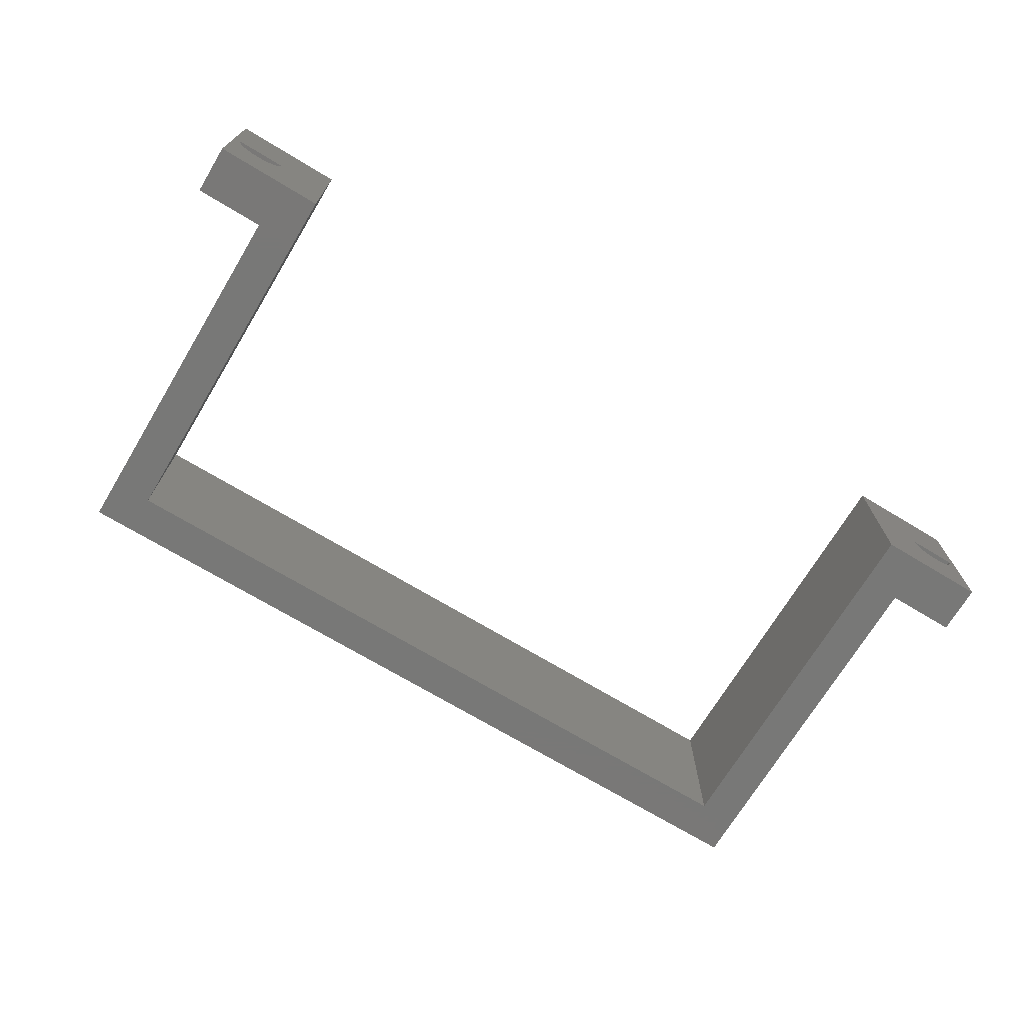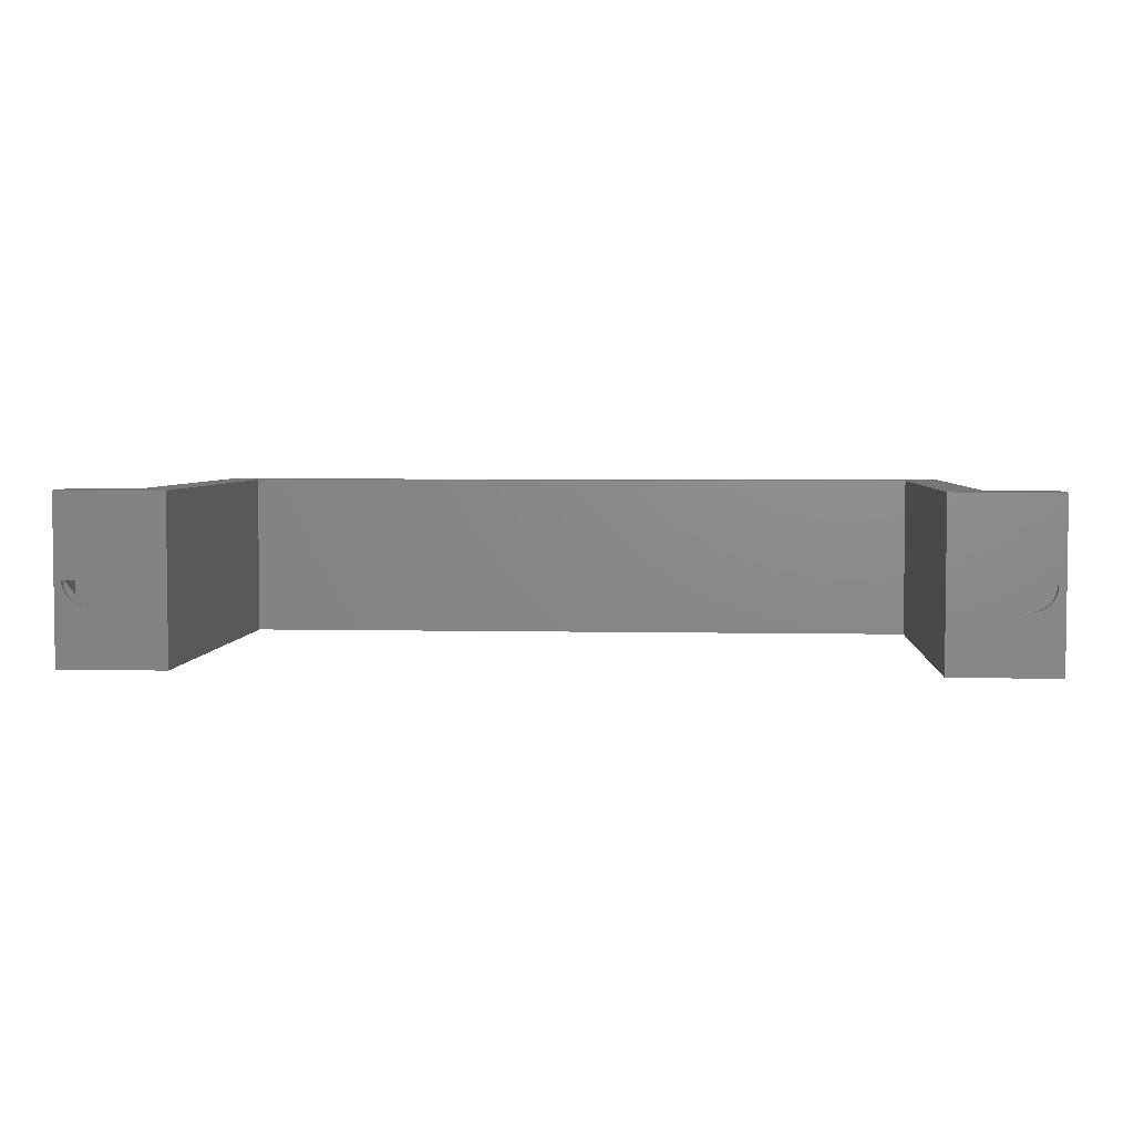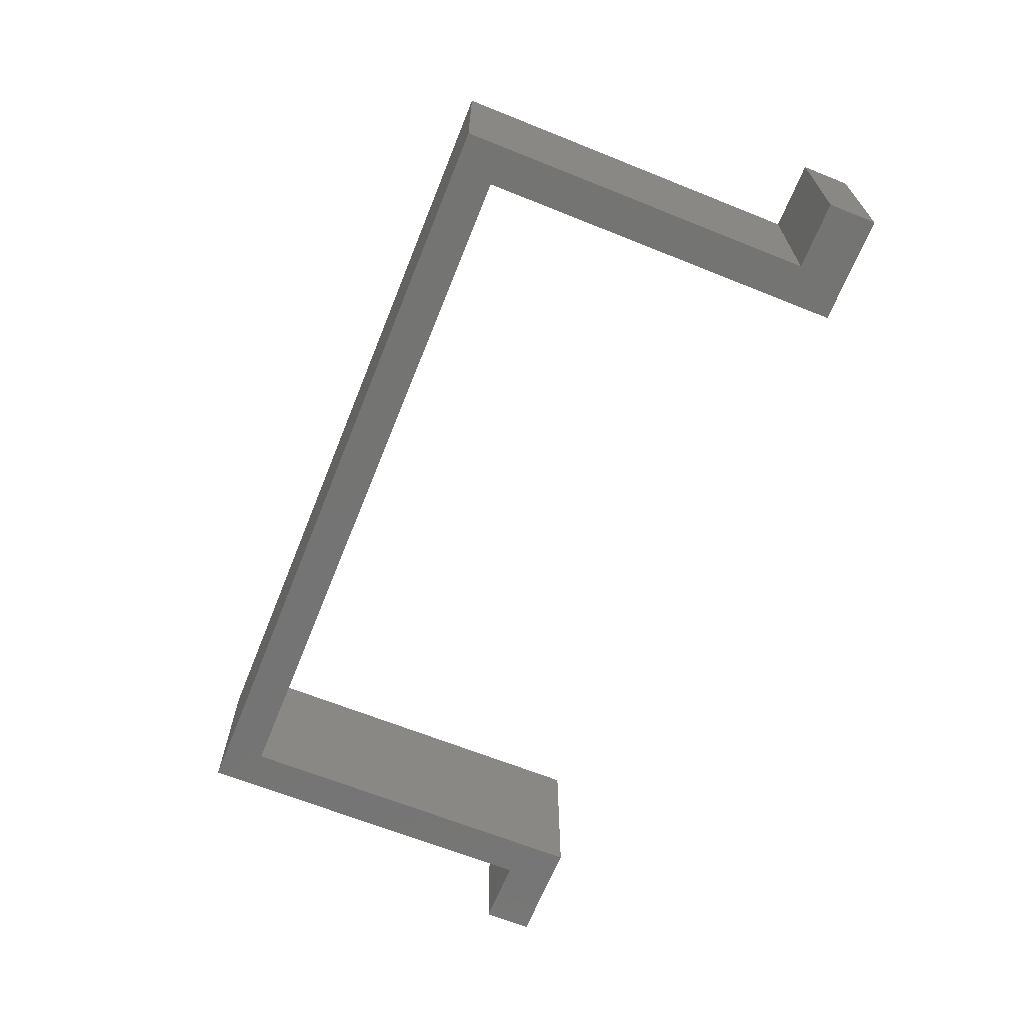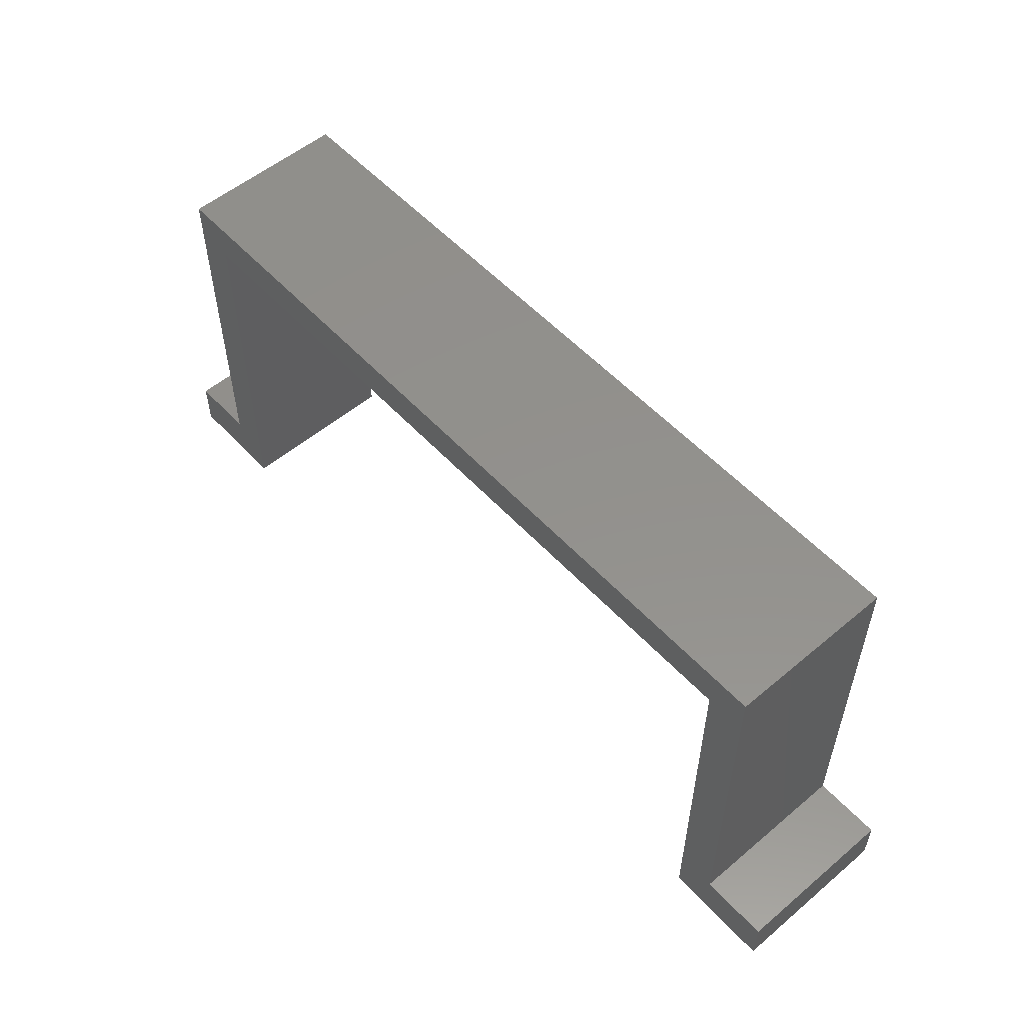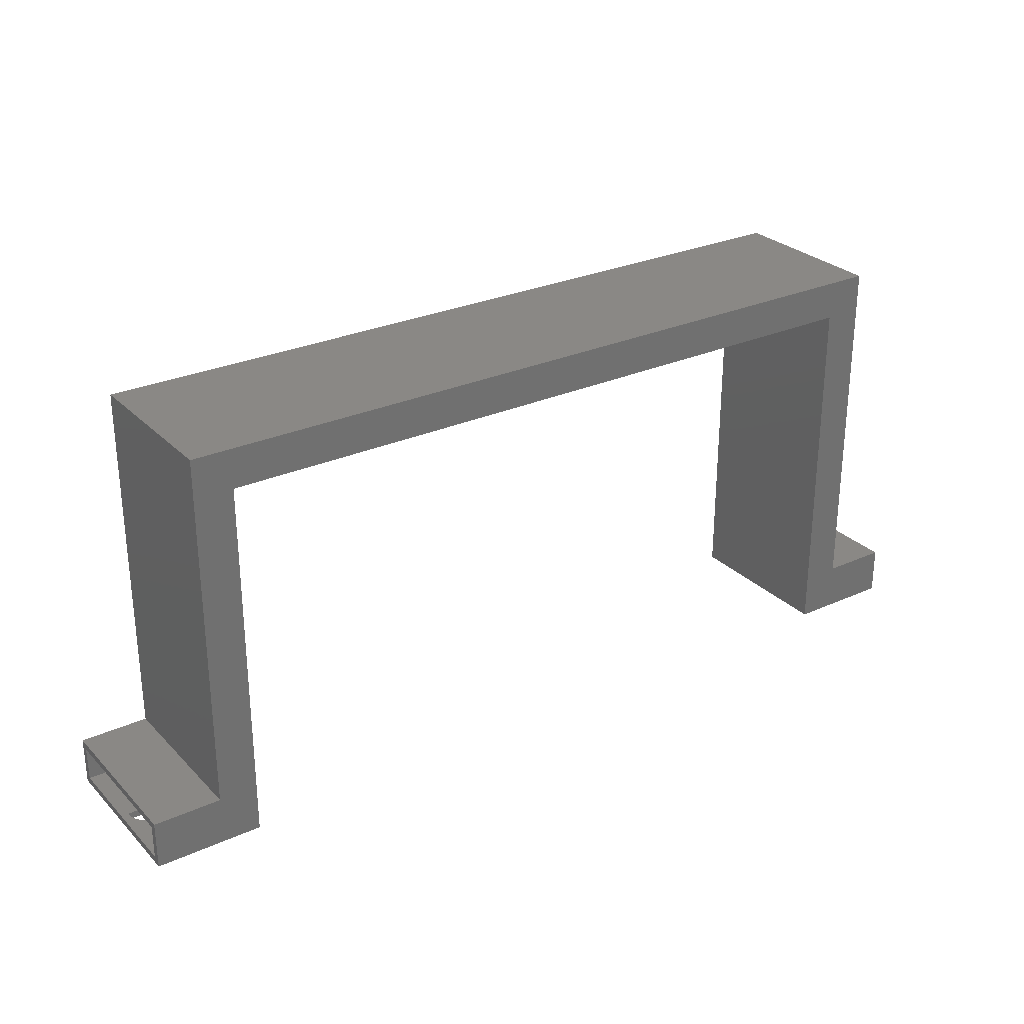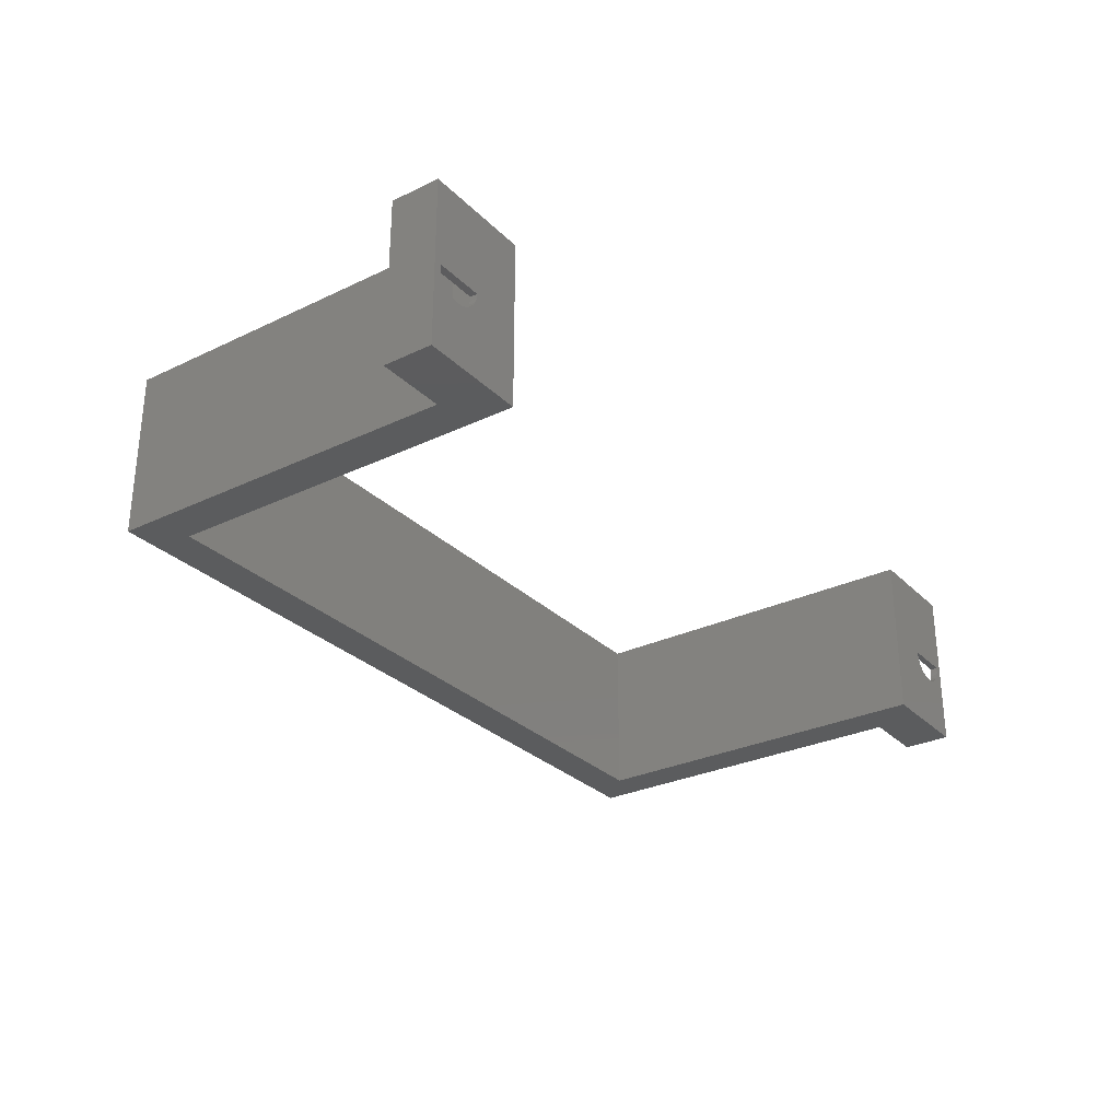
<metadata>
{"format":"stl","ext":"stl","renderer":"f3d","projection":"perspective","resolution":1024,"background":"white","views":[{"elev":-71.0,"azim":-31.1,"up":"+Z"},{"elev":4.1,"azim":4.1,"up":"+Z"},{"elev":-66.2,"azim":-111.9,"up":"+Z"},{"elev":54.5,"azim":-131.6,"up":"+Y"},{"elev":27.8,"azim":145.5,"up":"+Y"},{"elev":-29.1,"azim":-54.7,"up":"+Z"}]}
</metadata>
<code>
# stl→obj: 120 verts, 244 faces
v 0.75 0.04688 0.1797
v 0.6656 0.04688 0.1797
v 0.75 0.04688 0.007812
v 0.6656 0.04688 0.007812
v 0.7148 0 0.06641
v 0.7095 0.007812 0.06693
v 0.7095 0 0.06693
v 0.7044 0.007812 0.06849
v 0.7044 0 0.06849
v 0.6997 0.007812 0.07101
v 0.6997 0 0.07101
v 0.6955 0.007812 0.07442
v 0.6955 0 0.07442
v 0.6921 0.007812 0.07856
v 0.6921 0 0.07856
v 0.6896 0.007812 0.08329
v 0.6896 0 0.08329
v 0.688 0.007812 0.08842
v 0.688 0 0.08842
v 0.6875 0.007812 0.09375
v 0.6875 0 0.09375
v 0.7148 0.007812 0.06641
v 0.7202 0 0.06693
v 0.7202 0.007812 0.06693
v 0.7253 0 0.06849
v 0.7253 0.007812 0.06849
v 0.73 0 0.07101
v 0.73 0.007812 0.07101
v 0.7342 0 0.07442
v 0.7342 0.007812 0.07442
v 0.7376 0 0.07856
v 0.7376 0.007812 0.07856
v 0.7401 0 0.08329
v 0.7401 0.007812 0.08329
v 0.7417 0 0.08842
v 0.7417 0.007812 0.08842
v 0.7422 0 0.09375
v 0.7422 0.007812 0.09375
v 0.7148 0 0.09375
v 0.7148 0.007812 0.09375
v 0.6375 0.007812 0.007812
v 0.75 0.007812 0.007812
v 0.75 0.007812 0.1797
v 0.6375 0.007812 0.1797
v 0.6297 0 0
v 0.75 0 0
v 0.75 0 0.1875
v 0.6297 0 0.1875
v -0.2047 0.04688 0.1797
v -0.2812 0.04688 0.1797
v -0.2047 0.04688 0.007812
v -0.2812 0.04688 0.007812
v -0.2812 0.007812 0.007812
v -0.2812 0.007812 0.09375
v -0.2812 0.007812 0.1797
v -0.1766 0.007812 0.007812
v -0.2592 0.007812 0.06693
v -0.2539 0.007812 0.06641
v -0.2486 0.007812 0.06693
v -0.2434 0.007812 0.06849
v -0.2387 0.007812 0.07101
v -0.2346 0.007812 0.07442
v -0.2312 0.007812 0.07856
v -0.2286 0.007812 0.08329
v -0.2271 0.007812 0.08842
v -0.2266 0.007812 0.09375
v -0.1766 0.007812 0.1797
v -0.2807 0.007812 0.08842
v -0.2792 0.007812 0.08329
v -0.2766 0.007812 0.07856
v -0.2732 0.007812 0.07442
v -0.2691 0.007812 0.07101
v -0.2644 0.007812 0.06849
v -0.2539 0.007812 0.09375
v -0.2539 0 0.06641
v -0.2592 0 0.06693
v -0.2644 0 0.06849
v -0.2691 0 0.07101
v -0.2732 0 0.07442
v -0.2766 0 0.07856
v -0.2792 0 0.08329
v -0.2807 0 0.08842
v -0.2812 0 0.09375
v -0.2486 0 0.06693
v -0.2434 0 0.06849
v -0.2387 0 0.07101
v -0.2346 0 0.07442
v -0.2312 0 0.07856
v -0.2286 0 0.08329
v -0.2271 0 0.08842
v -0.2266 0 0.09375
v -0.2539 0 0.09375
v -0.1688 0 0.1875
v -0.1688 0 0
v -0.2891 0 0
v -0.2891 0 0.1875
v 0.75 0.05469 0
v 0.75 0.05469 0.1875
v 0.6375 0.4234 0.007812
v 0.6656 0.4516 0.007812
v -0.1766 0.4234 0.007812
v -0.2047 0.4516 0.007812
v 0.6375 0.4234 0.1797
v 0.6656 0.4516 0.1797
v -0.1766 0.4234 0.1797
v -0.2047 0.4516 0.1797
v -0.2891 0.05469 0.1875
v -0.2125 0.05469 0.1875
v -0.2125 0.4594 0.1875
v -0.1688 0.4156 0.1875
v 0.6734 0.4594 0.1875
v 0.6297 0.4156 0.1875
v 0.6734 0.05469 0.1875
v -0.2125 0.4594 0
v -0.2125 0.05469 0
v -0.2891 0.05469 0
v -0.1688 0.4156 0
v 0.6734 0.4594 0
v 0.6297 0.4156 0
v 0.6734 0.05469 0
f 1 2 3
f 3 2 4
f 5 6 7
f 7 6 8
f 7 8 9
f 9 8 10
f 9 10 11
f 11 10 12
f 11 12 13
f 13 12 14
f 13 14 15
f 15 14 16
f 15 16 17
f 17 16 18
f 17 18 19
f 19 18 20
f 19 20 21
f 6 5 22
f 22 5 23
f 22 23 24
f 24 23 25
f 24 25 26
f 26 25 27
f 26 27 28
f 28 27 29
f 28 29 30
f 30 29 31
f 30 31 32
f 32 31 33
f 32 33 34
f 34 33 35
f 34 35 36
f 36 35 37
f 36 37 38
f 20 39 21
f 37 39 20
f 37 20 40
f 37 40 38
f 16 14 41
f 14 12 41
f 42 41 12
f 42 12 10
f 42 10 8
f 42 8 6
f 42 6 22
f 42 22 24
f 42 24 26
f 42 26 28
f 42 28 30
f 42 30 32
f 42 32 34
f 42 34 36
f 42 36 38
f 42 38 43
f 44 43 38
f 44 38 40
f 44 40 20
f 44 20 18
f 44 18 16
f 44 16 41
f 45 15 17
f 45 13 15
f 46 47 37
f 46 37 35
f 46 35 33
f 46 33 31
f 46 31 29
f 46 29 27
f 46 27 25
f 46 25 23
f 46 23 5
f 46 5 7
f 46 7 9
f 46 9 11
f 46 11 13
f 46 13 45
f 48 45 17
f 48 17 19
f 48 19 21
f 48 21 39
f 48 39 37
f 48 37 47
f 49 50 51
f 51 50 52
f 53 52 54
f 54 52 50
f 54 50 55
f 56 53 57
f 56 57 58
f 56 58 59
f 56 59 60
f 56 60 61
f 56 61 62
f 56 62 63
f 56 63 64
f 56 64 65
f 56 65 66
f 56 66 67
f 57 53 54
f 57 54 68
f 57 68 69
f 57 69 70
f 57 70 71
f 57 71 72
f 57 72 73
f 54 55 74
f 74 55 67
f 74 67 66
f 75 57 76
f 76 57 73
f 76 73 77
f 77 73 72
f 77 72 78
f 78 72 71
f 78 71 79
f 79 71 70
f 79 70 80
f 80 70 69
f 80 69 81
f 81 69 68
f 81 68 82
f 82 68 54
f 82 54 83
f 57 75 58
f 58 75 84
f 58 84 59
f 59 84 85
f 59 85 60
f 60 85 86
f 60 86 61
f 61 86 87
f 61 87 62
f 62 87 88
f 62 88 63
f 63 88 89
f 63 89 64
f 64 89 90
f 64 90 65
f 65 90 91
f 65 91 66
f 54 92 83
f 91 92 54
f 91 54 74
f 91 74 66
f 93 90 89
f 93 91 90
f 94 93 89
f 94 89 88
f 94 88 87
f 94 87 86
f 94 86 85
f 94 85 84
f 94 84 75
f 94 75 76
f 95 94 76
f 95 76 77
f 95 77 78
f 95 78 79
f 95 79 80
f 95 80 81
f 95 81 82
f 95 82 83
f 95 83 96
f 96 83 92
f 96 92 91
f 96 91 93
f 46 42 47
f 46 97 42
f 97 3 42
f 97 98 3
f 42 43 47
f 98 47 43
f 98 43 1
f 98 1 3
f 42 3 41
f 41 3 4
f 41 4 99
f 99 4 100
f 99 100 101
f 101 100 102
f 101 102 56
f 56 102 51
f 56 51 53
f 53 51 52
f 103 2 44
f 44 2 1
f 44 1 43
f 2 103 104
f 104 103 105
f 104 105 106
f 106 105 67
f 106 67 49
f 49 67 55
f 49 55 50
f 67 105 56
f 56 105 101
f 105 103 101
f 101 103 99
f 103 44 99
f 99 44 41
f 2 104 4
f 4 104 100
f 104 106 100
f 100 106 102
f 106 49 102
f 102 49 51
f 107 96 108
f 108 96 93
f 108 93 109
f 109 93 110
f 109 110 111
f 111 110 112
f 111 112 113
f 113 112 48
f 113 48 98
f 98 48 47
f 114 94 115
f 115 94 95
f 115 95 116
f 94 114 117
f 117 114 118
f 117 118 119
f 119 118 120
f 119 120 45
f 45 120 97
f 45 97 46
f 116 95 107
f 107 95 96
f 108 115 107
f 107 115 116
f 109 114 108
f 108 114 115
f 111 118 109
f 109 118 114
f 113 120 111
f 111 120 118
f 98 97 113
f 113 97 120
f 112 119 48
f 48 119 45
f 110 117 112
f 112 117 119
f 93 94 110
f 110 94 117

</code>
